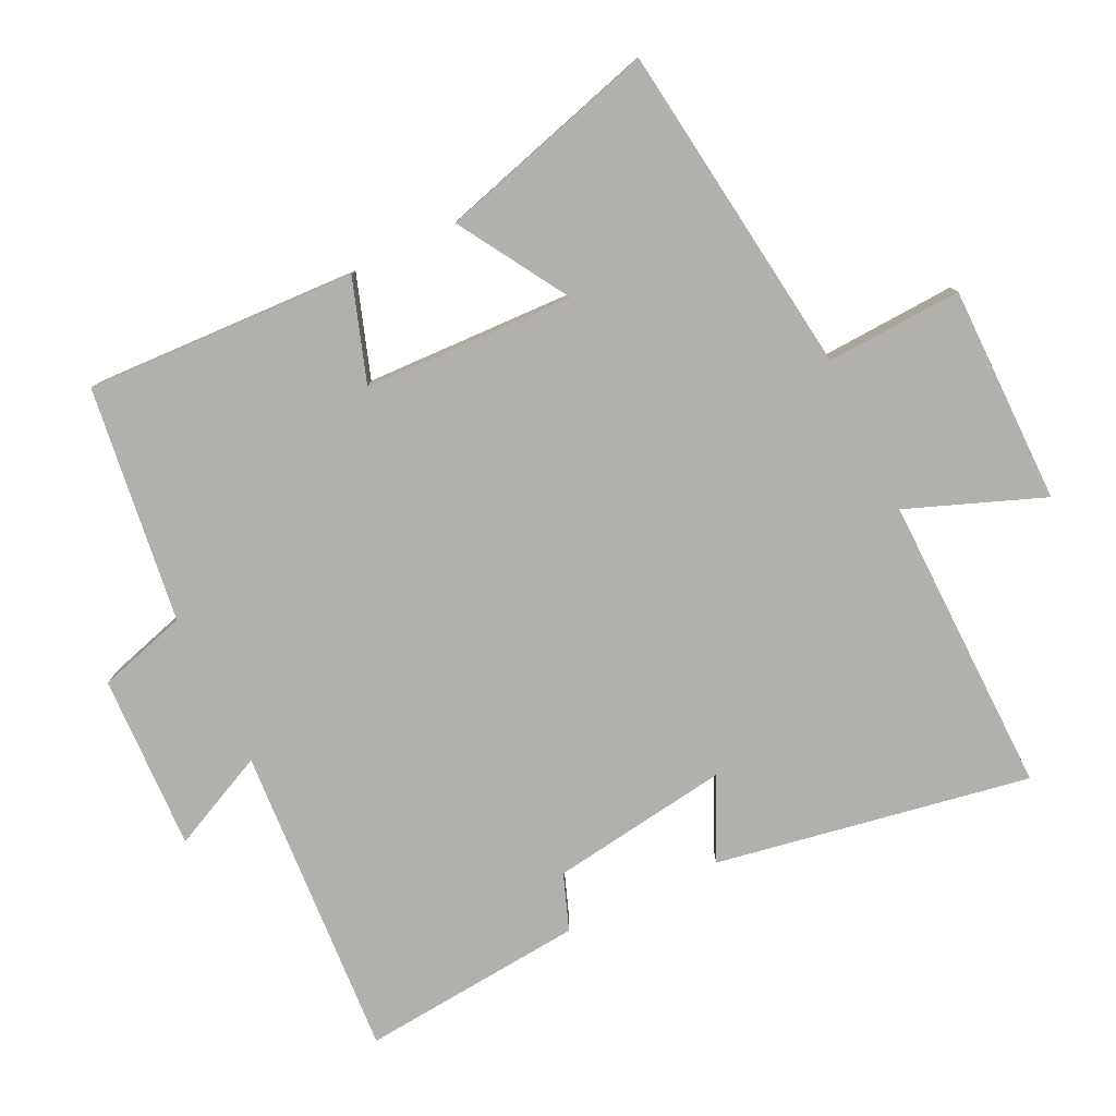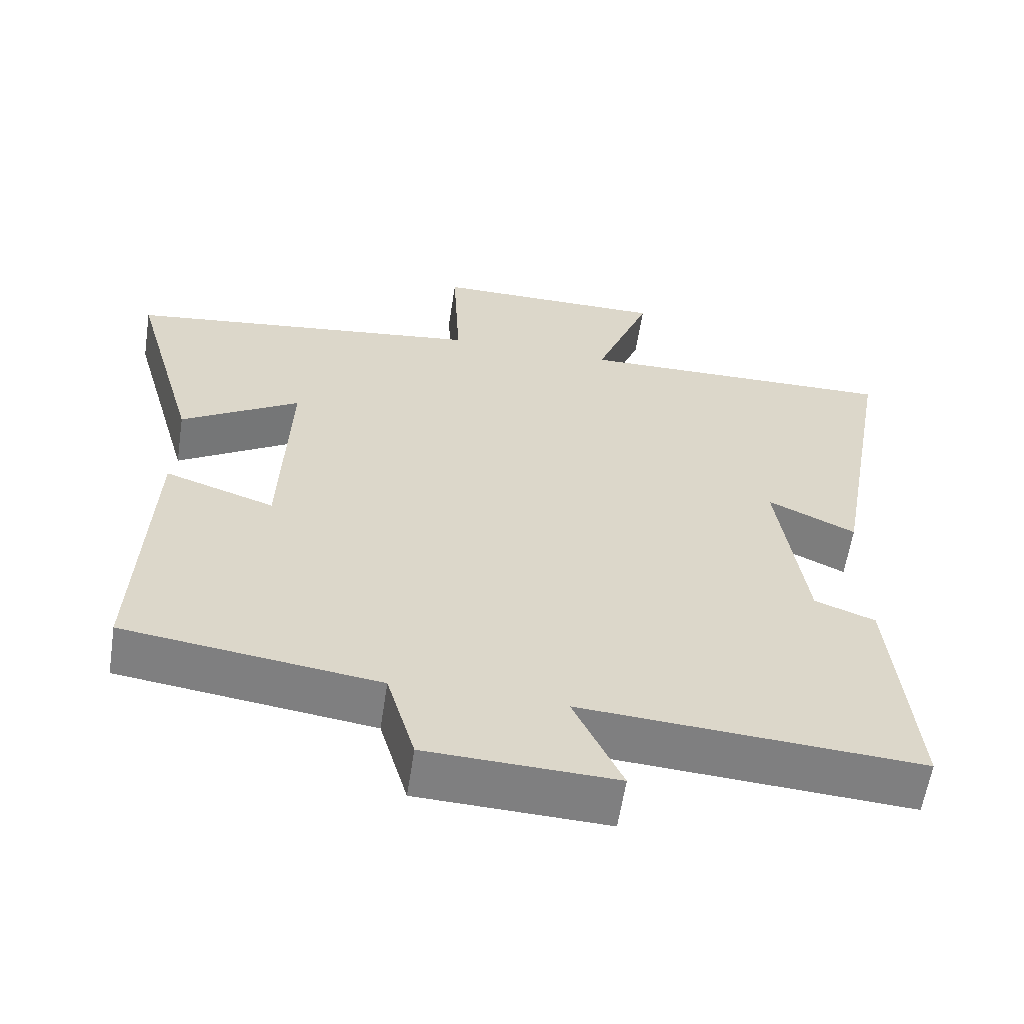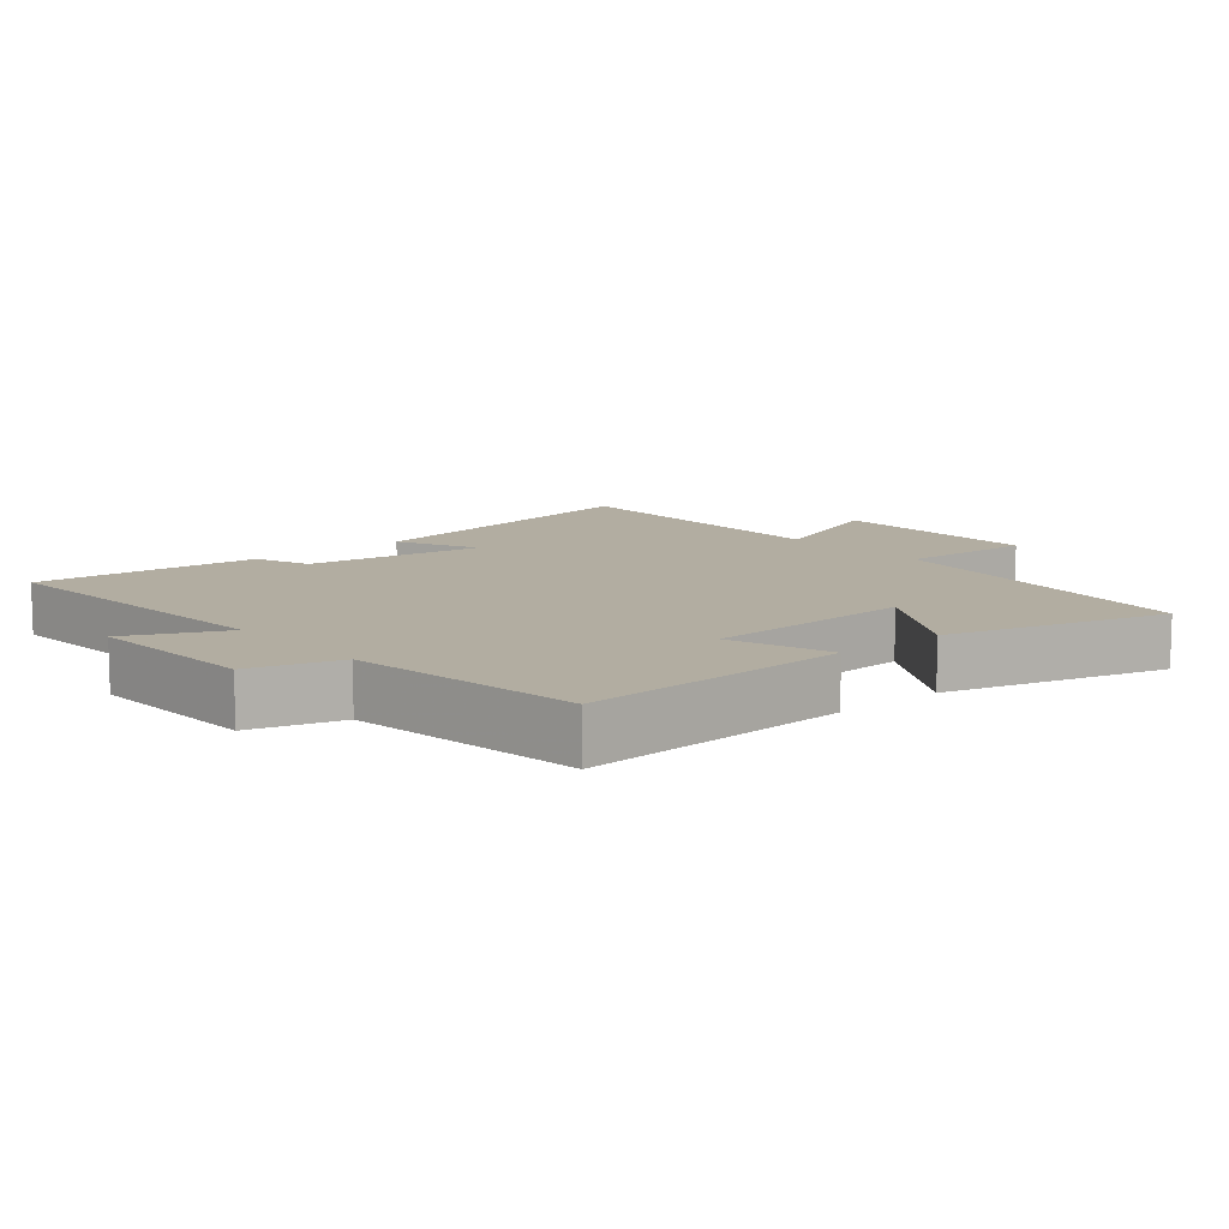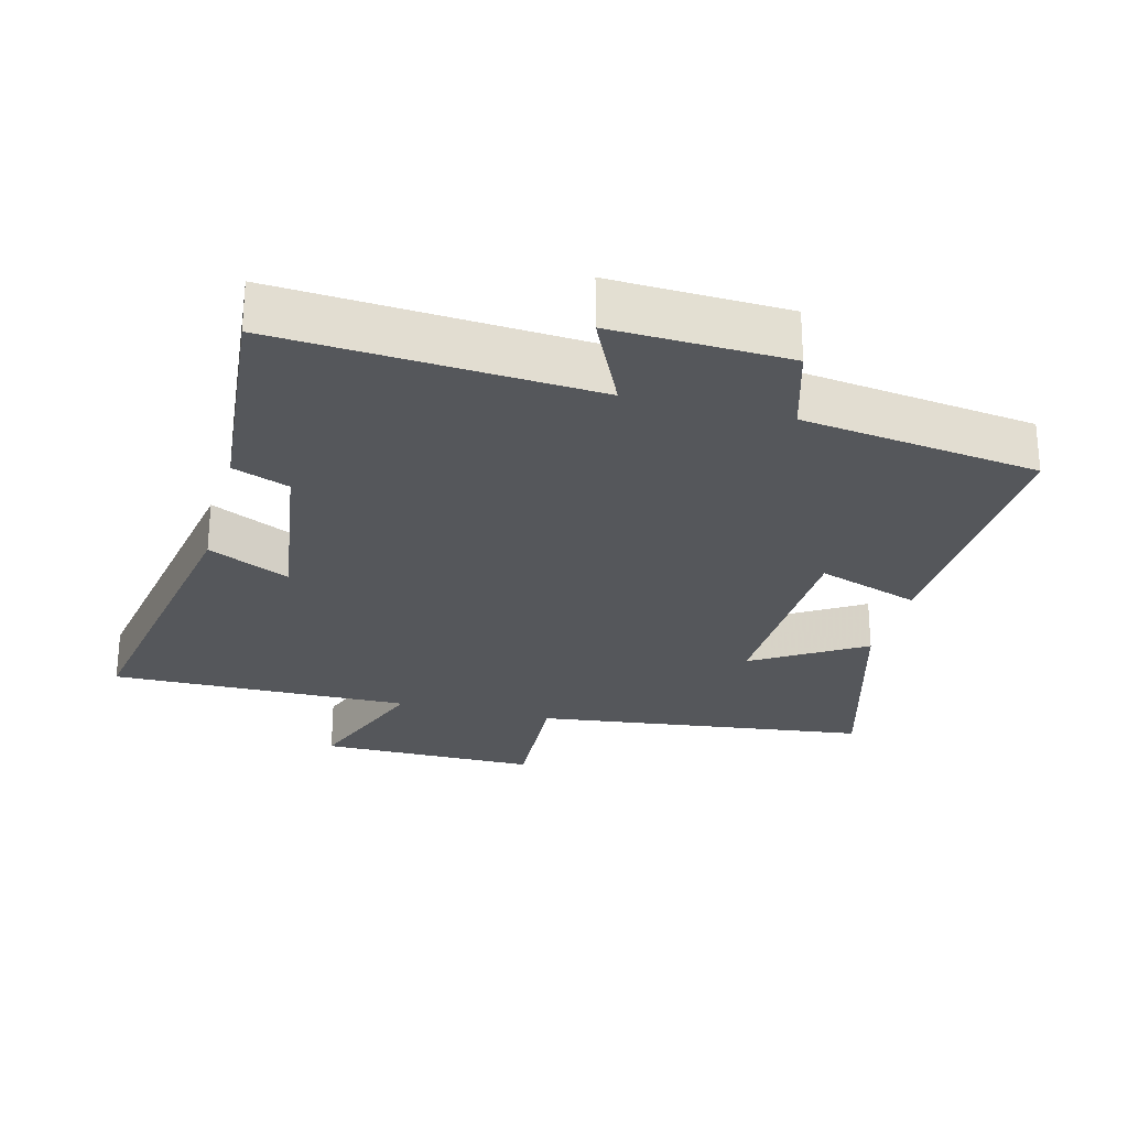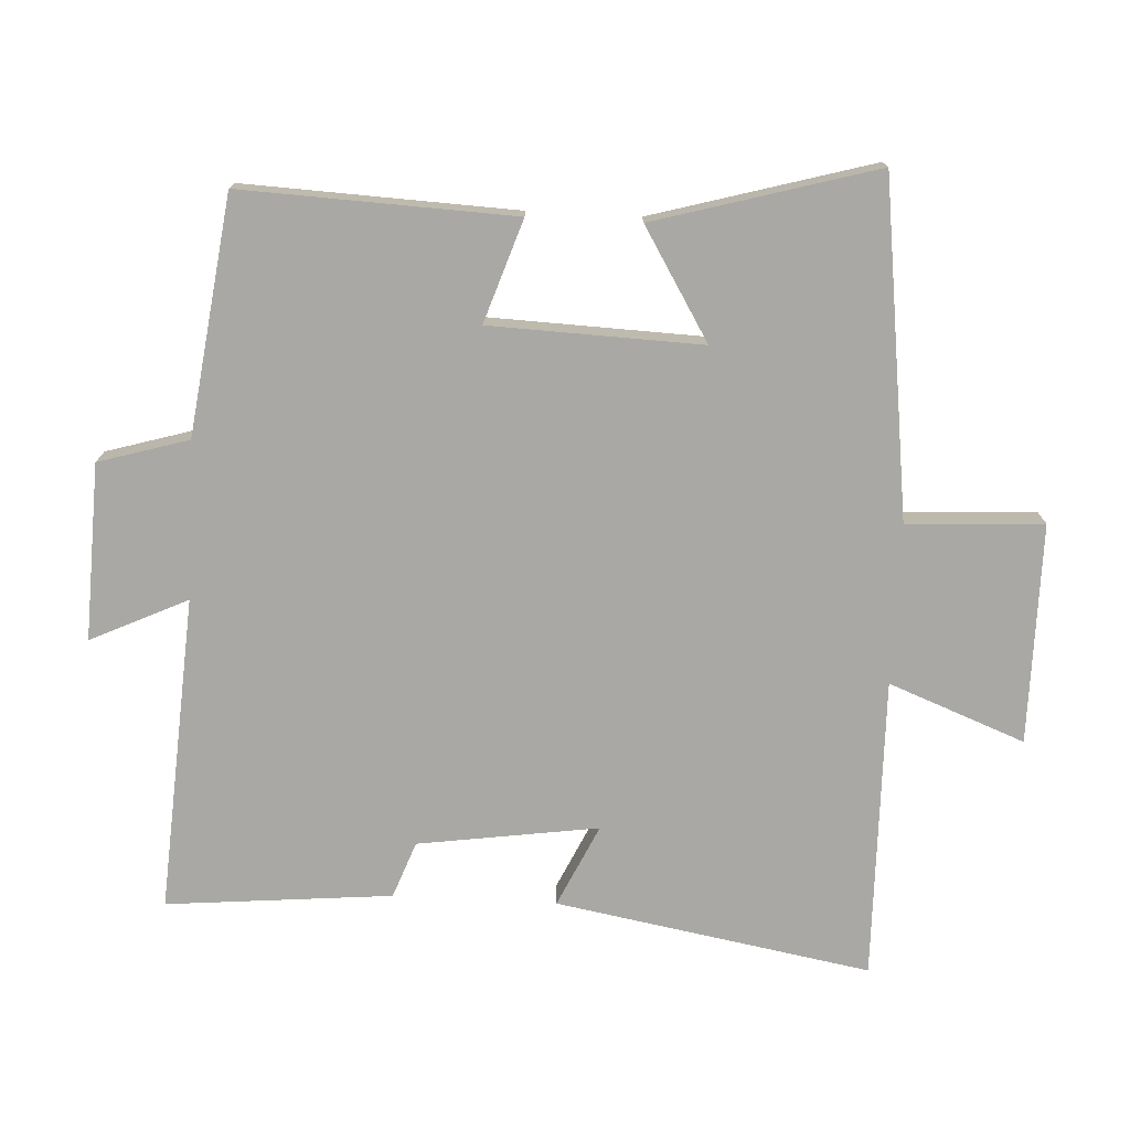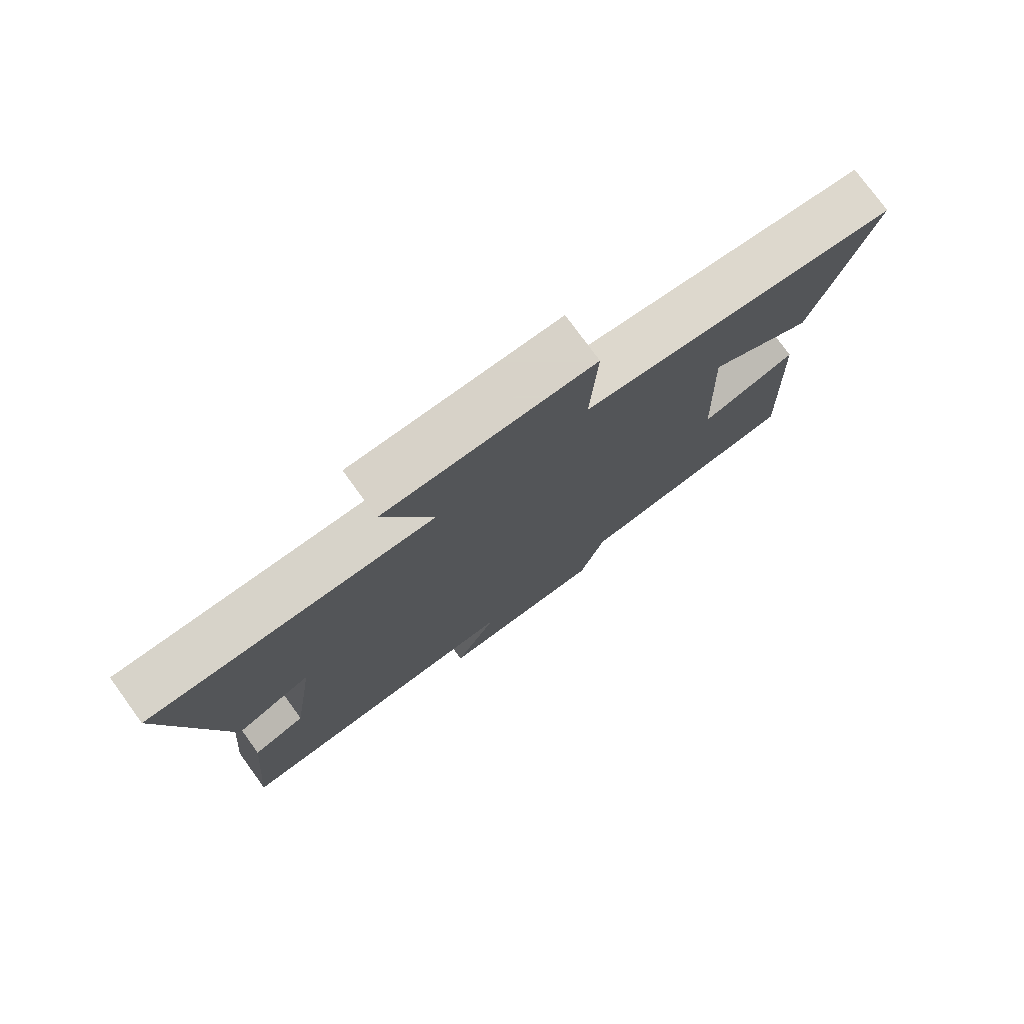
<metadata>
{"format":"obj","ext":"obj","renderer":"f3d","projection":"perspective","resolution":1024,"background":"white","views":[{"elev":-78.8,"azim":-64.1,"up":"+Y"},{"elev":-59.8,"azim":-8.7,"up":"+Z"},{"elev":10.5,"azim":-130.4,"up":"+Y"},{"elev":-26.7,"azim":165.5,"up":"+Y"},{"elev":-74.9,"azim":-92.9,"up":"+Y"},{"elev":77.3,"azim":144.0,"up":"+Z"}]}
</metadata>
<code>
v -0.592 0.07 0.437
v -0.098 0.07 0.5
v -0.108 0.07 0.701
v 0.216 0.07 0.701
v 0.138 0.07 0.5
v 0.583 0.07 0.507
v 0.5 0.07 0.042
v 0.379 0.07 0.099
v 0.417 0.07 -0.167
v 0.5 0.07 -0.198
v 0.53 0.07 -0.531
v 0.064 0.07 -0.5
v 0.131 0.07 -0.643
v -0.129 0.07 -0.633
v -0.168 0.07 -0.5
v -0.518 0.07 -0.453
v -0.5 0.07 -0.051
v -0.349 0.07 -0.102
v -0.337 0.07 0.21
v -0.5 0.07 0.111
v -0.592 0 0.437
v -0.098 0 0.5
v -0.108 0 0.701
v 0.216 0 0.701
v 0.138 0 0.5
v 0.583 0 0.507
v 0.5 0 0.042
v 0.379 0 0.099
v 0.417 0 -0.167
v 0.5 0 -0.198
v 0.53 0 -0.531
v 0.064 0 -0.5
v 0.131 0 -0.643
v -0.129 0 -0.633
v -0.168 0 -0.5
v -0.518 0 -0.453
v -0.5 0 -0.051
v -0.349 0 -0.102
v -0.337 0 0.21
v -0.5 0 0.111
f 19 20 1 2
f 18 19 2
f 15 16 17 18
f 15 18 2
f 12 13 14 15
f 12 15 2
f 9 10 11 12
f 12 2 3
f 9 12 3
f 8 9 3
f 5 6 7 8
f 5 8 3
f 3 4 5
f 22 21 40 39
f 22 39 38
f 38 37 36 35
f 22 38 35
f 35 34 33 32
f 22 35 32
f 32 31 30 29
f 23 22 32
f 23 32 29
f 23 29 28
f 28 27 26 25
f 23 28 25
f 25 24 23
f 1 21 22 2
f 2 22 23 3
f 3 23 24 4
f 4 24 25 5
f 5 25 26 6
f 6 26 27 7
f 7 27 28 8
f 8 28 29 9
f 9 29 30 10
f 10 30 31 11
f 11 31 32 12
f 12 32 33 13
f 13 33 34 14
f 14 34 35 15
f 15 35 36 16
f 16 36 37 17
f 17 37 38 18
f 18 38 39 19
f 19 39 40 20
f 20 40 21 1

</code>
